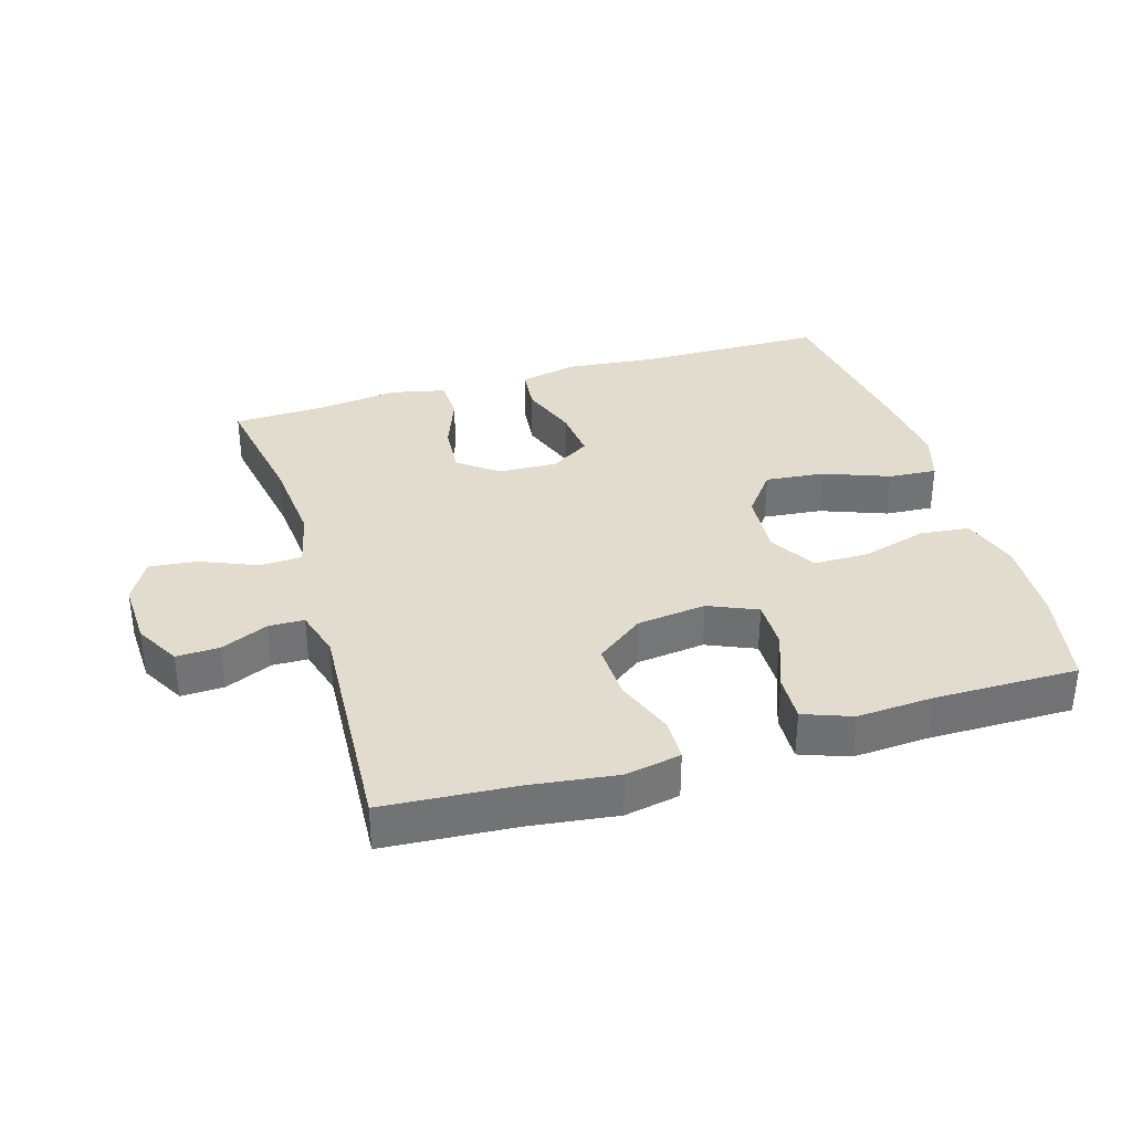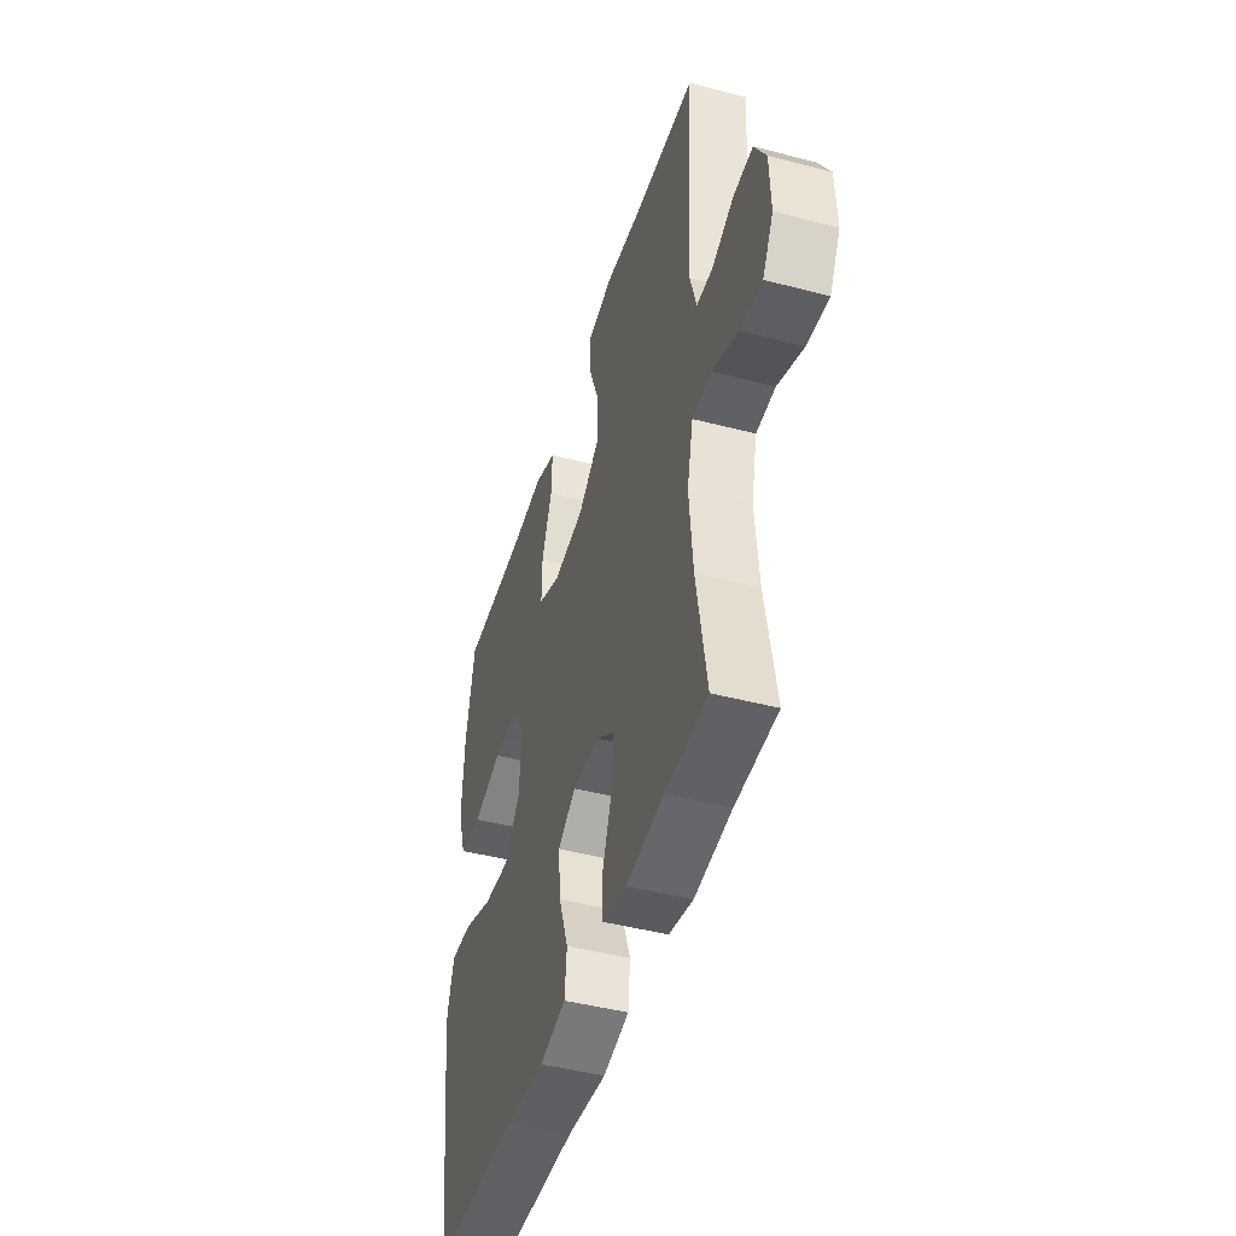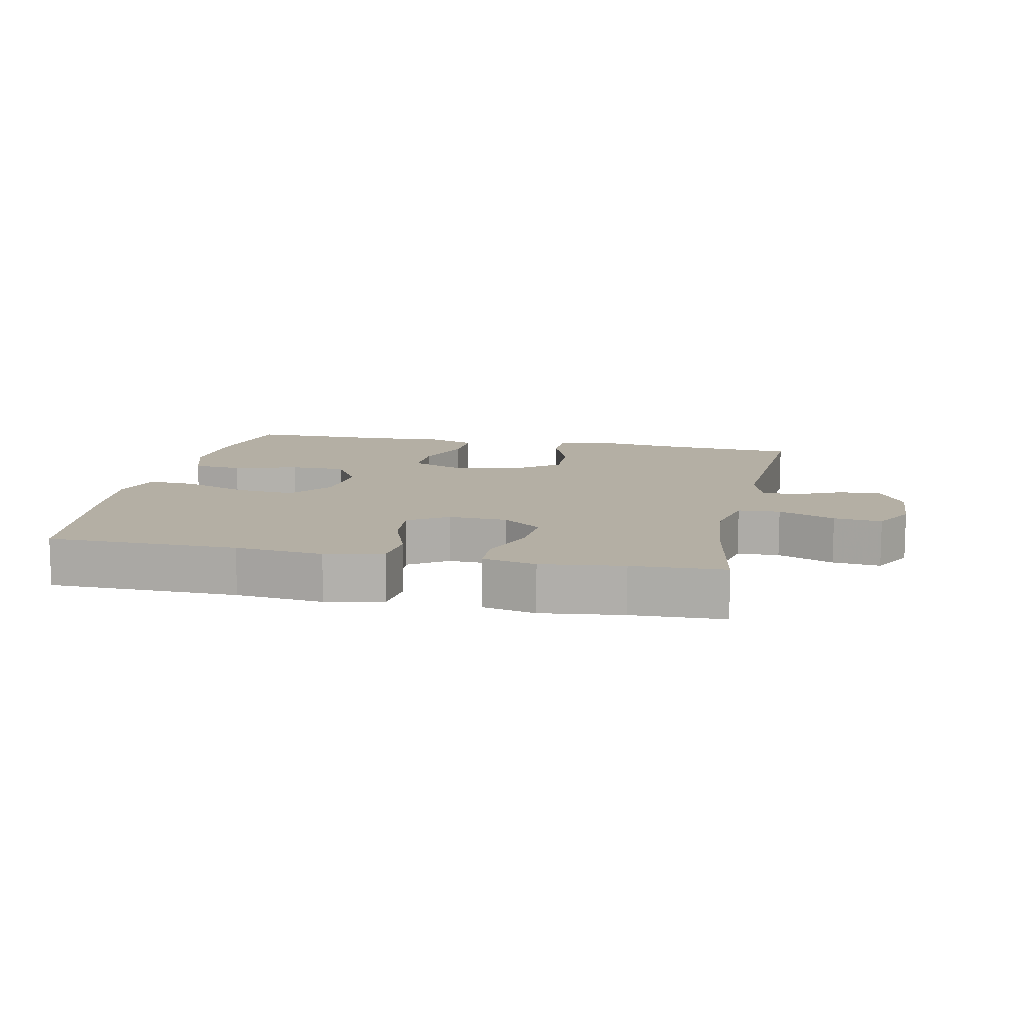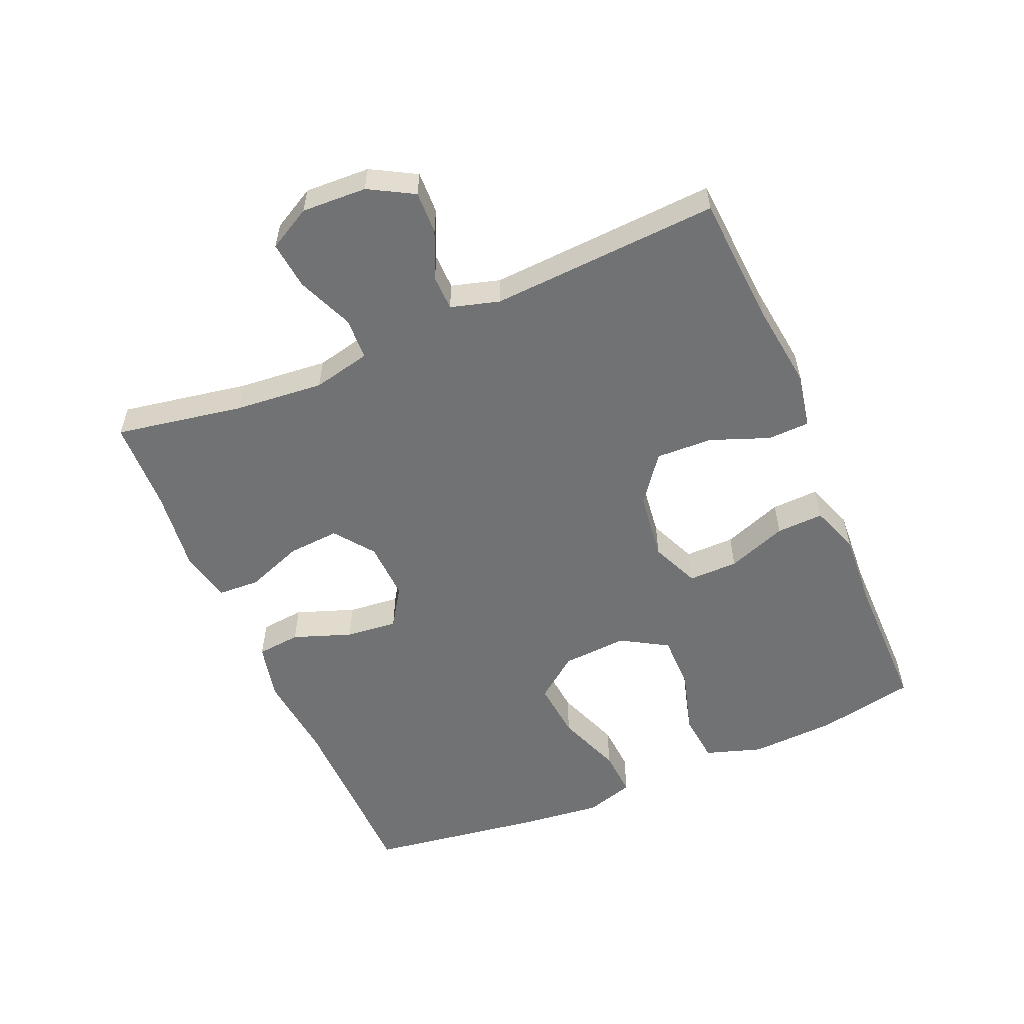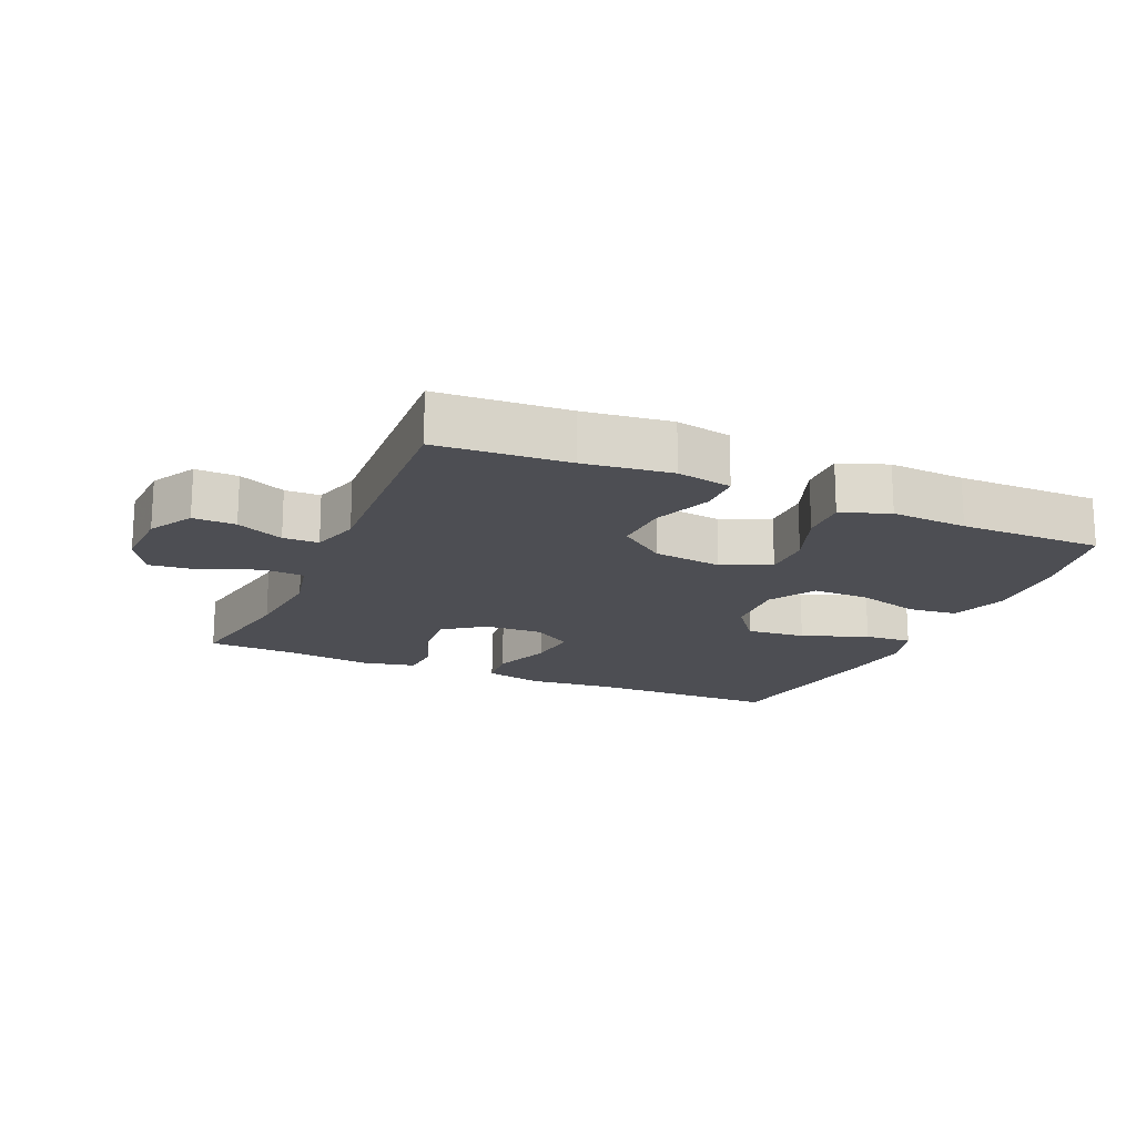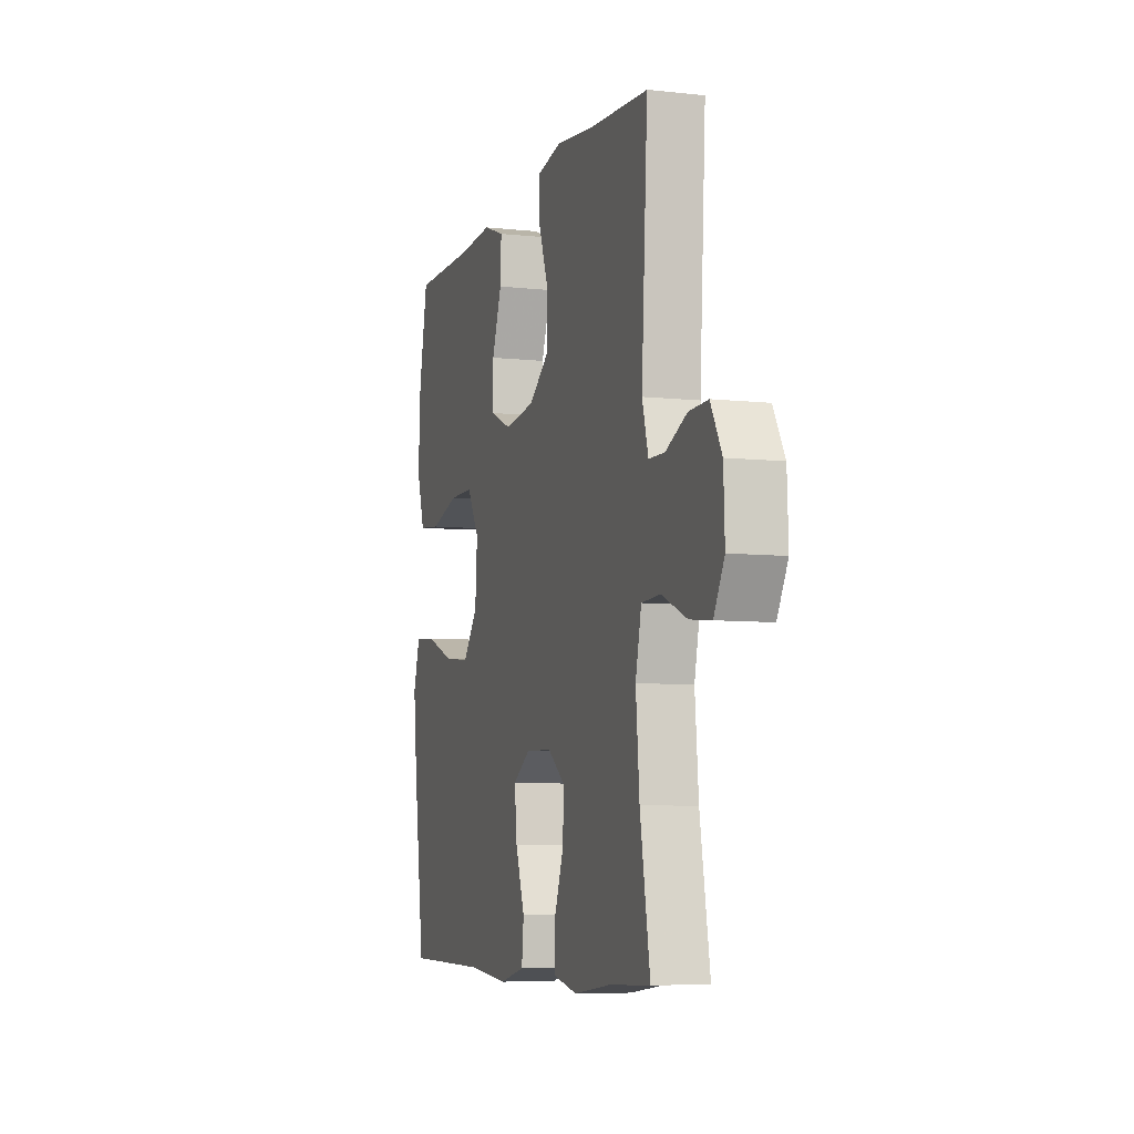
<metadata>
{"format":"obj","ext":"obj","renderer":"f3d","projection":"perspective","resolution":1024,"background":"white","views":[{"elev":34.6,"azim":-16.7,"up":"+Y"},{"elev":-45.3,"azim":-106.8,"up":"+Z"},{"elev":11.3,"azim":-168.3,"up":"+Y"},{"elev":-55.5,"azim":-66.9,"up":"+Y"},{"elev":-17.4,"azim":-23.7,"up":"+Y"},{"elev":-7.0,"azim":-107.6,"up":"+Z"}]}
</metadata>
<code>
v 0.5 0.07 -0.5
v 0.21 0.07 -0.504
v 0.076 0.07 -0.518
v -0.012 0.07 -0.498
v -0.019 0.07 -0.431
v 0.013 0.07 -0.342
v 0.021 0.07 -0.263
v -0.039 0.07 -0.224
v -0.129 0.07 -0.228
v -0.189 0.07 -0.273
v -0.183 0.07 -0.352
v -0.15 0.07 -0.439
v -0.153 0.07 -0.502
v -0.234 0.07 -0.52
v -0.359 0.07 -0.505
v -0.5 0.07 -0.5
v -0.466 0.07 -0.305
v -0.454 0.07 -0.169
v -0.474 0.07 -0.081
v -0.538 0.07 -0.078
v -0.624 0.07 -0.114
v -0.697 0.07 -0.122
v -0.733 0.07 -0.057
v -0.729 0.07 0.042
v -0.691 0.07 0.11
v -0.626 0.07 0.108
v -0.554 0.07 0.076
v -0.5 0.07 0.077
v -0.479 0.07 0.151
v -0.5 0.07 0.5
v -0.301 0.07 0.514
v -0.169 0.07 0.531
v -0.085 0.07 0.515
v -0.083 0.07 0.451
v -0.117 0.07 0.361
v -0.12 0.07 0.275
v -0.048 0.07 0.221
v 0.057 0.07 0.208
v 0.131 0.07 0.24
v 0.13 0.07 0.316
v 0.096 0.07 0.407
v 0.093 0.07 0.479
v 0.166 0.07 0.506
v 0.282 0.07 0.499
v 0.5 0.07 0.5
v 0.53 0.07 0.351
v 0.537 0.07 0.22
v 0.509 0.07 0.133
v 0.433 0.07 0.125
v 0.335 0.07 0.153
v 0.25 0.07 0.153
v 0.208 0.07 0.082
v 0.215 0.07 -0.018
v 0.266 0.07 -0.084
v 0.356 0.07 -0.075
v 0.456 0.07 -0.037
v 0.529 0.07 -0.032
v 0.552 0.07 -0.107
v 0.539 0.07 -0.227
v 0.5 0 -0.5
v 0.21 0 -0.504
v 0.076 0 -0.518
v -0.012 0 -0.498
v -0.019 0 -0.431
v 0.013 0 -0.342
v 0.021 0 -0.263
v -0.039 0 -0.224
v -0.129 0 -0.228
v -0.189 0 -0.273
v -0.183 0 -0.352
v -0.15 0 -0.439
v -0.153 0 -0.502
v -0.234 0 -0.52
v -0.359 0 -0.505
v -0.5 0 -0.5
v -0.466 0 -0.305
v -0.454 0 -0.169
v -0.474 0 -0.081
v -0.538 0 -0.078
v -0.624 0 -0.114
v -0.697 0 -0.122
v -0.733 0 -0.057
v -0.729 0 0.042
v -0.691 0 0.11
v -0.626 0 0.108
v -0.554 0 0.076
v -0.5 0 0.077
v -0.479 0 0.151
v -0.5 0 0.5
v -0.301 0 0.514
v -0.169 0 0.531
v -0.085 0 0.515
v -0.083 0 0.451
v -0.117 0 0.361
v -0.12 0 0.275
v -0.048 0 0.221
v 0.057 0 0.208
v 0.131 0 0.24
v 0.13 0 0.316
v 0.096 0 0.407
v 0.093 0 0.479
v 0.166 0 0.506
v 0.282 0 0.499
v 0.5 0 0.5
v 0.53 0 0.351
v 0.537 0 0.22
v 0.509 0 0.133
v 0.433 0 0.125
v 0.335 0 0.153
v 0.25 0 0.153
v 0.208 0 0.082
v 0.215 0 -0.018
v 0.266 0 -0.084
v 0.356 0 -0.075
v 0.456 0 -0.037
v 0.529 0 -0.032
v 0.552 0 -0.107
v 0.539 0 -0.227
f 58 59 1 2
f 55 56 57 58
f 54 55 58 2
f 53 54 2 3
f 52 53 3 4
f 47 48 49 50
f 47 50 51
f 44 45 46 47
f 44 47 51
f 43 44 51 52
f 40 41 42 43
f 39 40 43 52
f 32 33 34 35
f 31 32 35 36
f 29 30 31 36
f 28 29 36 37
f 24 25 26 27
f 24 27 28
f 23 24 28
f 20 21 22 23
f 19 20 23 28
f 18 19 28 37
f 15 16 17
f 11 12 13 14
f 10 11 14 15
f 52 4 5 6
f 52 6 7
f 38 39 52 7
f 37 38 7 8
f 18 37 8 9
f 10 15 17 18
f 9 10 18
f 61 60 118 117
f 117 116 115 114
f 61 117 114 113
f 62 61 113 112
f 63 62 112 111
f 109 108 107 106
f 110 109 106
f 106 105 104 103
f 110 106 103
f 111 110 103 102
f 102 101 100 99
f 111 102 99 98
f 94 93 92 91
f 95 94 91 90
f 95 90 89 88
f 96 95 88 87
f 86 85 84 83
f 87 86 83
f 87 83 82
f 82 81 80 79
f 87 82 79 78
f 96 87 78 77
f 76 75 74
f 73 72 71 70
f 74 73 70 69
f 65 64 63 111
f 66 65 111
f 66 111 98 97
f 67 66 97 96
f 68 67 96 77
f 77 76 74 69
f 77 69 68
f 1 60 61 2
f 2 61 62 3
f 3 62 63 4
f 4 63 64 5
f 5 64 65 6
f 6 65 66 7
f 7 66 67 8
f 8 67 68 9
f 9 68 69 10
f 10 69 70 11
f 11 70 71 12
f 12 71 72 13
f 13 72 73 14
f 14 73 74 15
f 15 74 75 16
f 16 75 76 17
f 17 76 77 18
f 18 77 78 19
f 19 78 79 20
f 20 79 80 21
f 21 80 81 22
f 22 81 82 23
f 23 82 83 24
f 24 83 84 25
f 25 84 85 26
f 26 85 86 27
f 27 86 87 28
f 28 87 88 29
f 29 88 89 30
f 30 89 90 31
f 31 90 91 32
f 32 91 92 33
f 33 92 93 34
f 34 93 94 35
f 35 94 95 36
f 36 95 96 37
f 37 96 97 38
f 38 97 98 39
f 39 98 99 40
f 40 99 100 41
f 41 100 101 42
f 42 101 102 43
f 43 102 103 44
f 44 103 104 45
f 45 104 105 46
f 46 105 106 47
f 47 106 107 48
f 48 107 108 49
f 49 108 109 50
f 50 109 110 51
f 51 110 111 52
f 52 111 112 53
f 53 112 113 54
f 54 113 114 55
f 55 114 115 56
f 56 115 116 57
f 57 116 117 58
f 58 117 118 59
f 59 118 60 1

</code>
